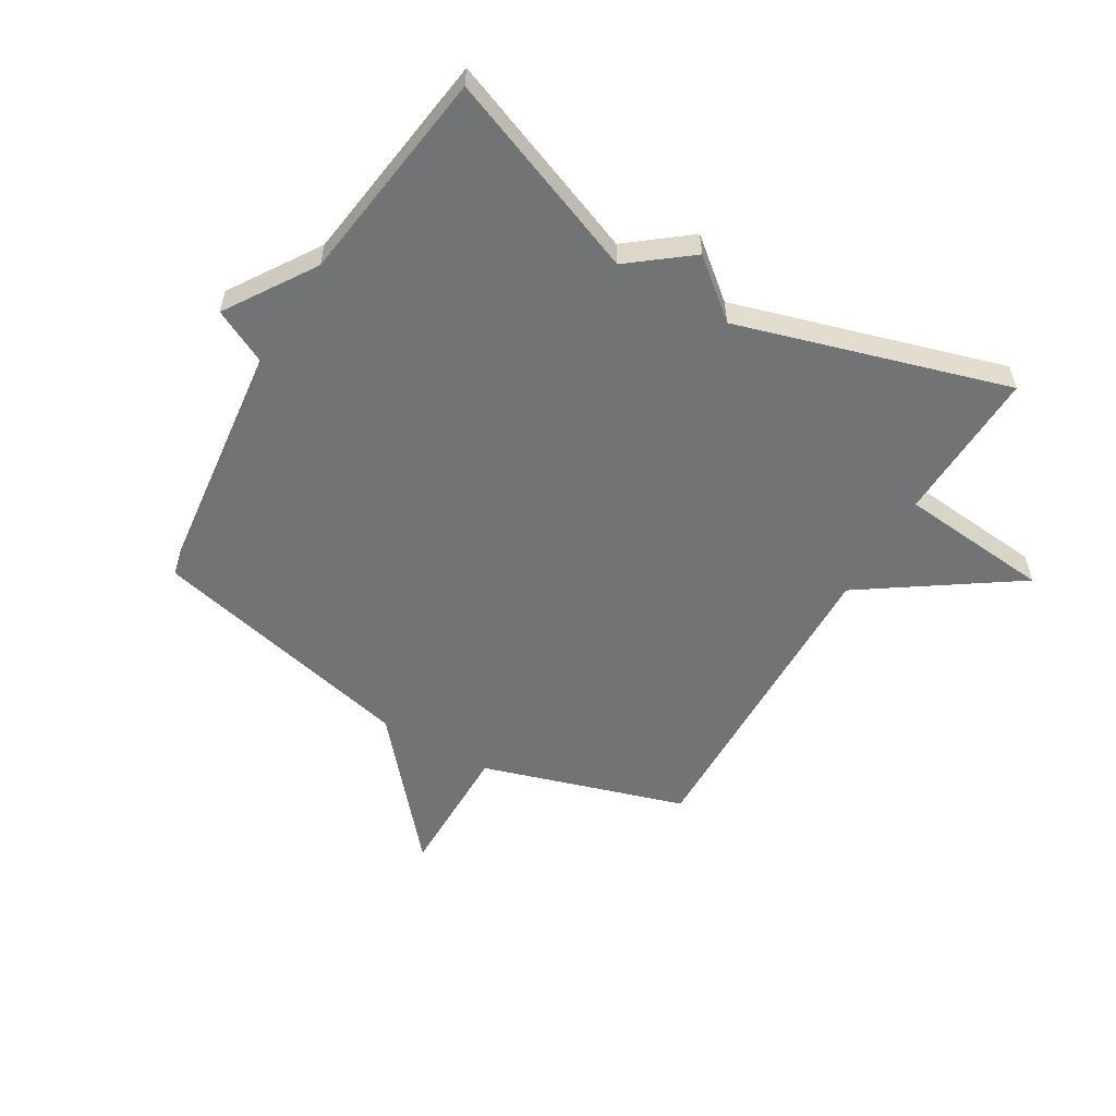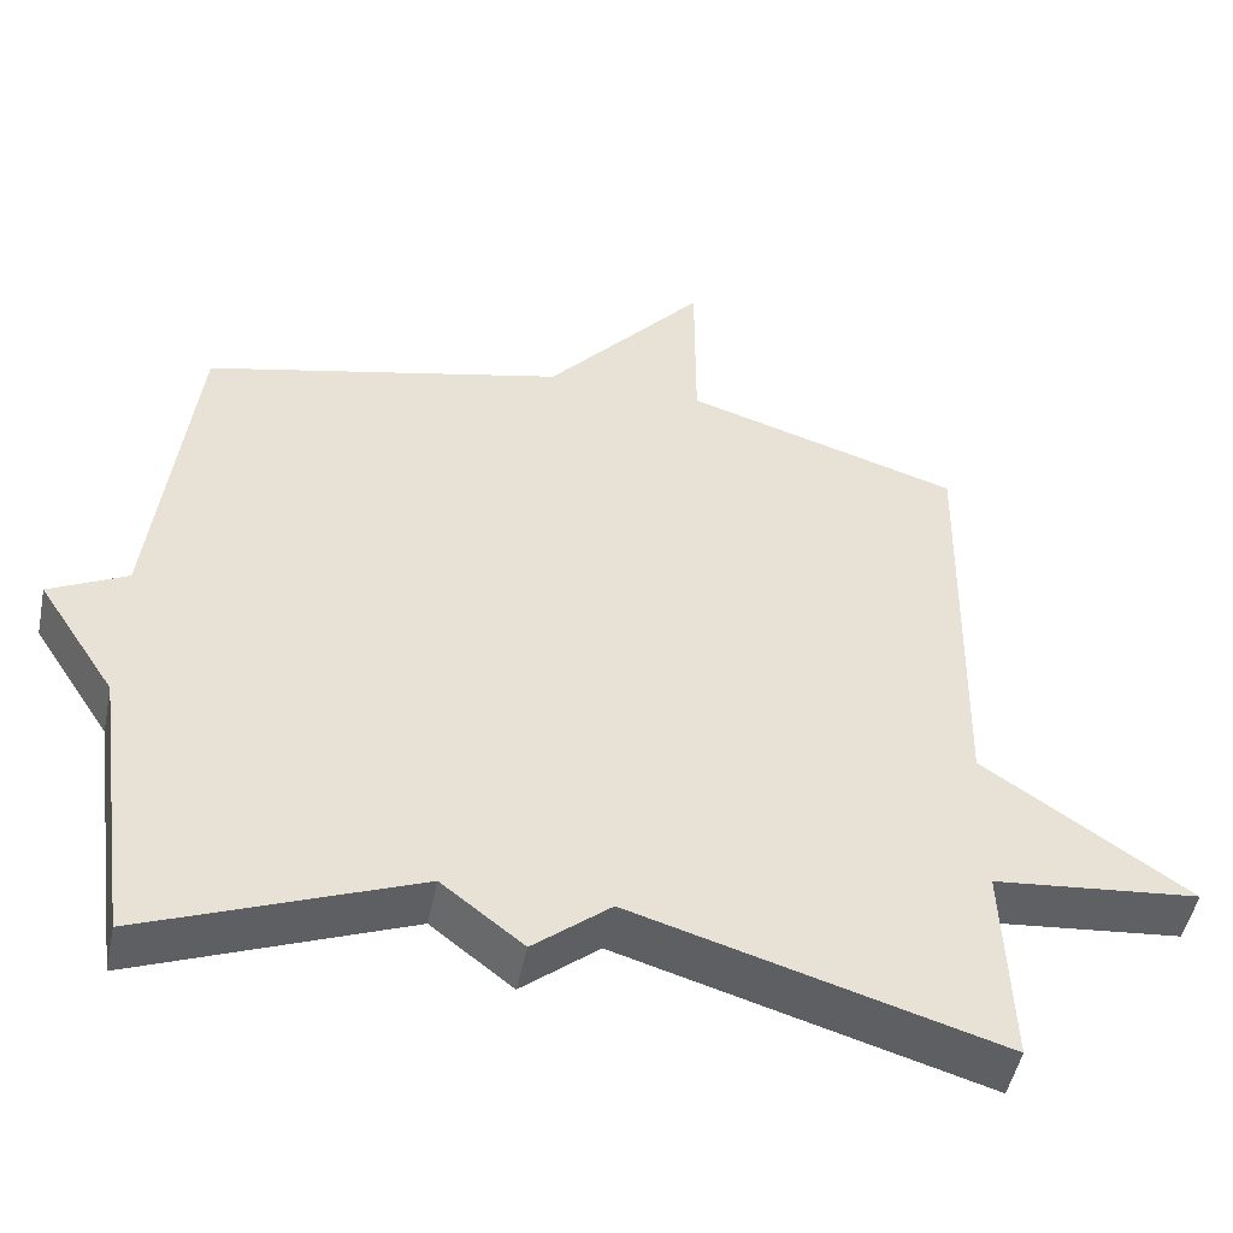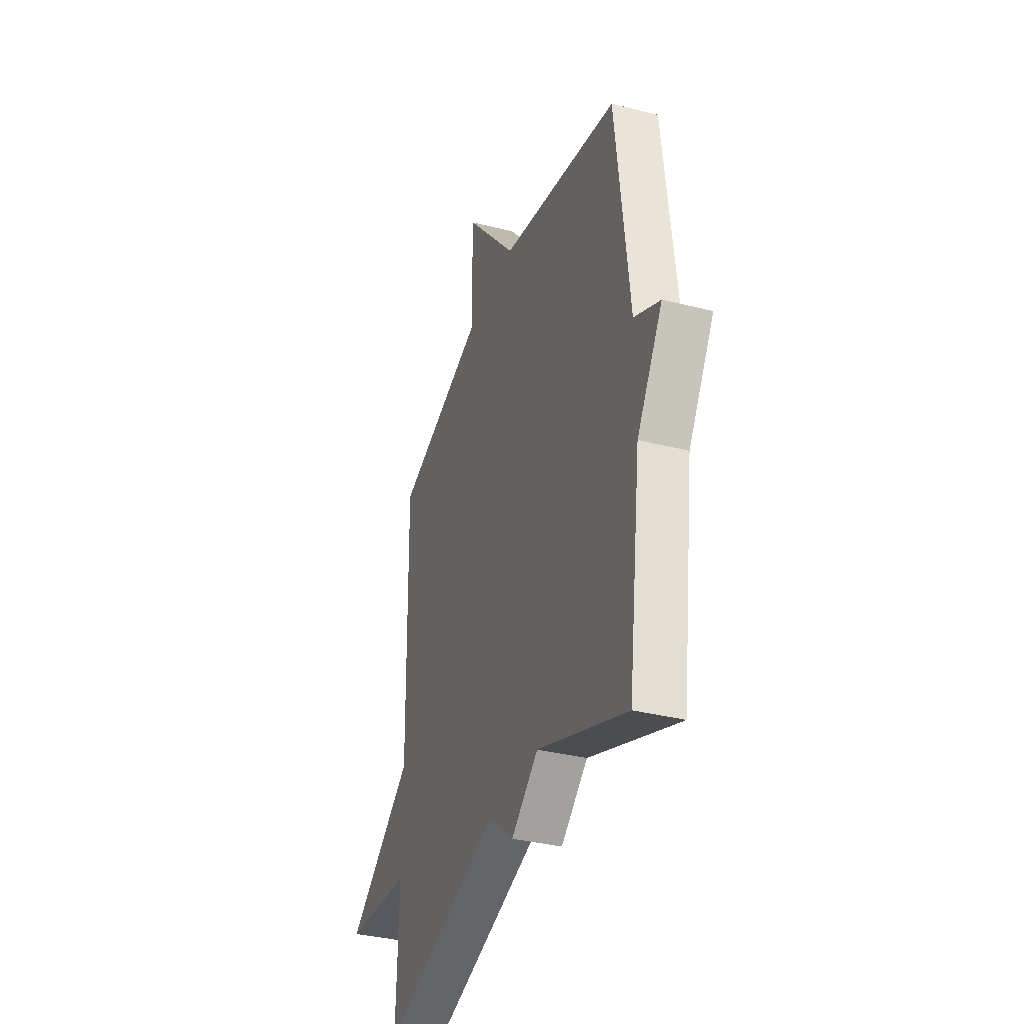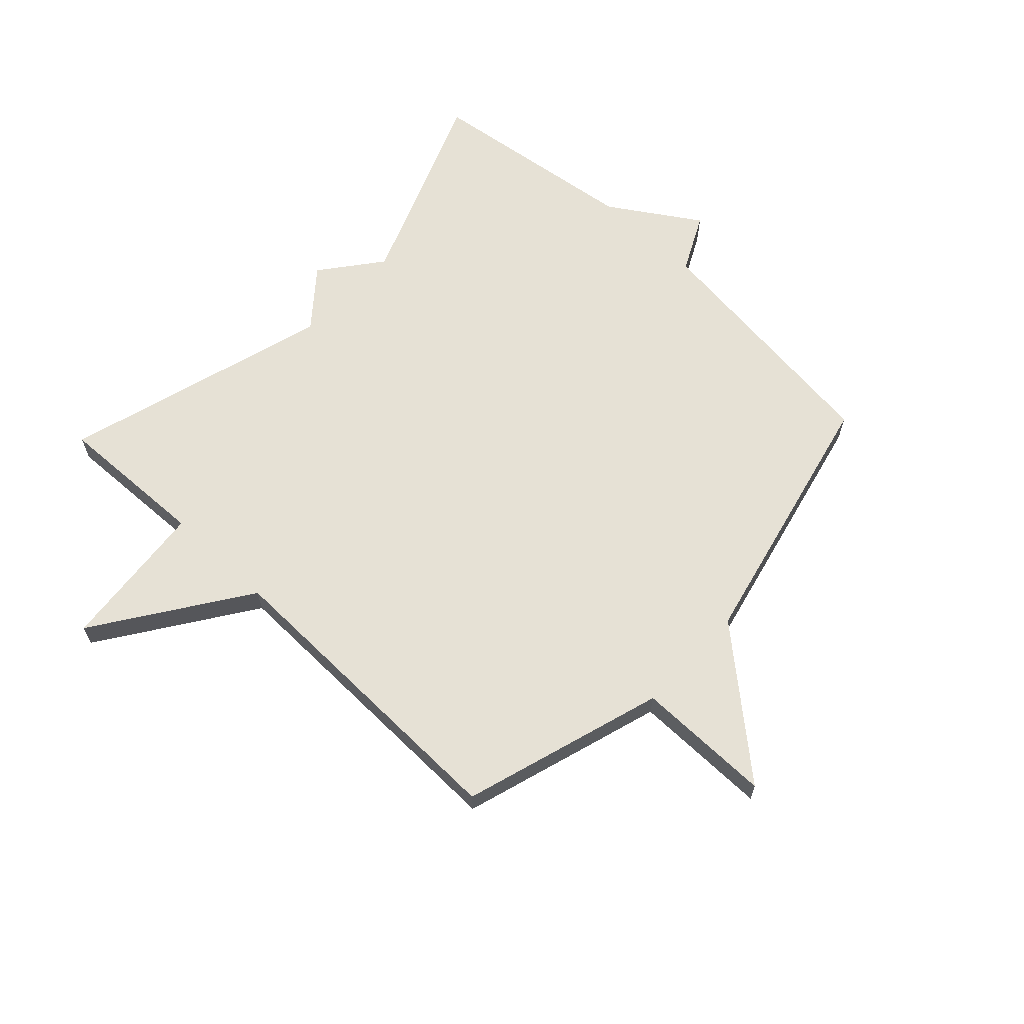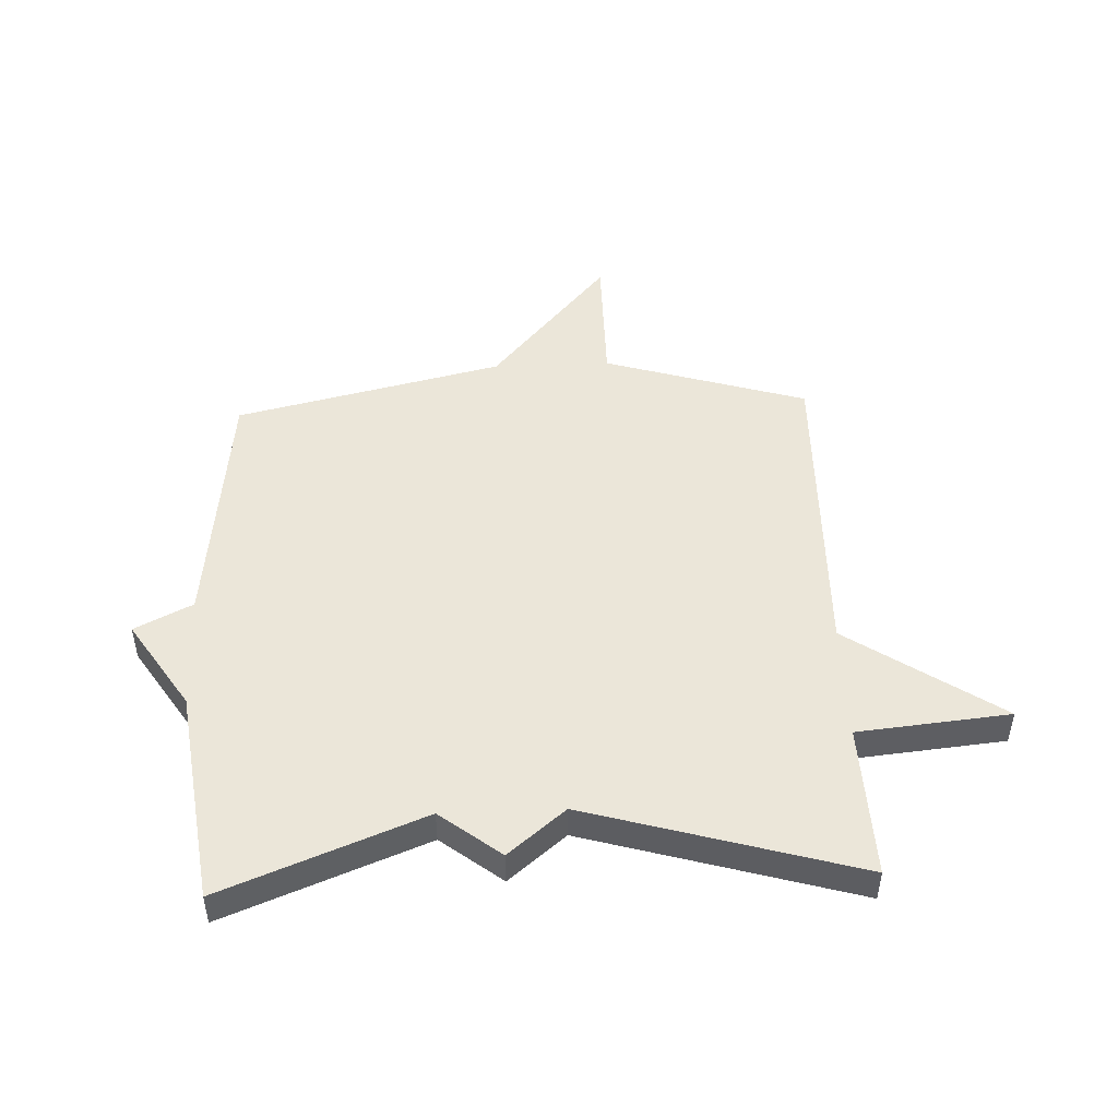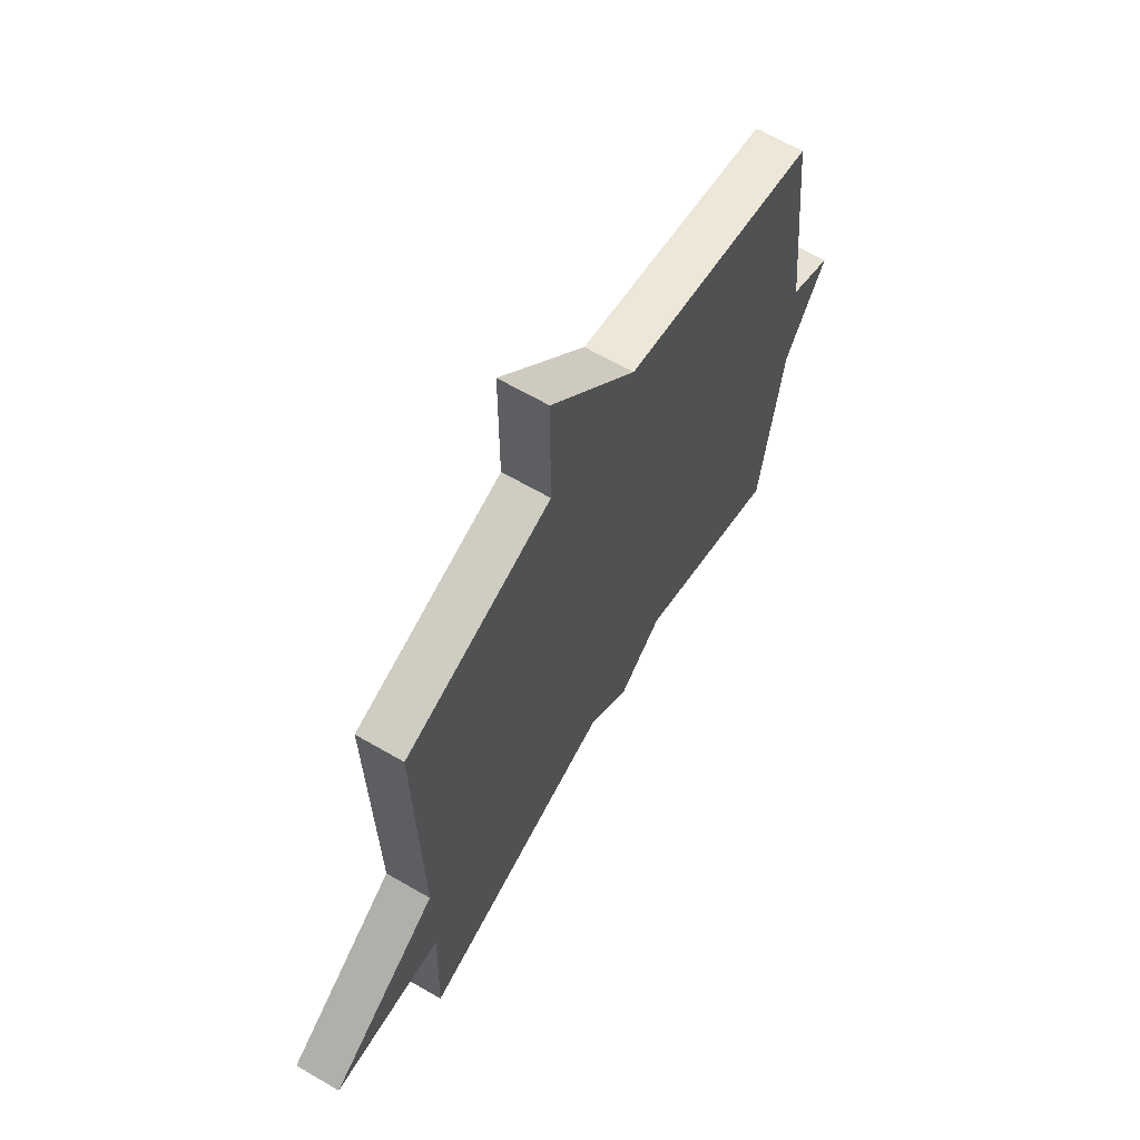
<metadata>
{"format":"obj","ext":"obj","renderer":"f3d","projection":"perspective","resolution":1024,"background":"white","views":[{"elev":-55.7,"azim":149.6,"up":"+Y"},{"elev":-49.2,"azim":168.4,"up":"+Z"},{"elev":-35.6,"azim":71.5,"up":"+Z"},{"elev":64.6,"azim":-46.7,"up":"+Y"},{"elev":48.5,"azim":177.6,"up":"+Y"},{"elev":65.0,"azim":-59.7,"up":"+Z"}]}
</metadata>
<code>
v -0.5 0.07 0.5
v -0.155 0.07 0.606
v -0.155 0.07 0.839
v 0.045 0.07 0.606
v 0.5 0.07 0.5
v 0.55 0.07 0.065
v 0.648 0.07 0.016
v 0.55 0.07 -0.135
v 0.5 0.07 -0.5
v 0.159 0.07 -0.366
v 0.056 0.07 -0.446
v -0.041 0.07 -0.366
v -0.5 0.07 -0.5
v -0.49 0.07 -0.24
v -0.748 0.07 -0.215
v -0.49 0.07 -0.04
v -0.5 0 0.5
v -0.155 0 0.606
v -0.155 0 0.839
v 0.045 0 0.606
v 0.5 0 0.5
v 0.55 0 0.065
v 0.648 0 0.016
v 0.55 0 -0.135
v 0.5 0 -0.5
v 0.159 0 -0.366
v 0.056 0 -0.446
v -0.041 0 -0.366
v -0.5 0 -0.5
v -0.49 0 -0.24
v -0.748 0 -0.215
v -0.49 0 -0.04
f 14 15 16
f 12 13 14
f 12 14 16
f 10 11 12
f 16 1 2
f 12 16 2
f 10 12 2
f 2 3 4
f 10 2 4
f 9 10 4
f 8 9 4
f 6 7 8
f 4 5 6 8
f 32 31 30
f 30 29 28
f 32 30 28
f 28 27 26
f 18 17 32
f 18 32 28
f 18 28 26
f 20 19 18
f 20 18 26
f 20 26 25
f 20 25 24
f 24 23 22
f 24 22 21 20
f 1 17 18 2
f 2 18 19 3
f 3 19 20 4
f 4 20 21 5
f 5 21 22 6
f 6 22 23 7
f 7 23 24 8
f 8 24 25 9
f 9 25 26 10
f 10 26 27 11
f 11 27 28 12
f 12 28 29 13
f 13 29 30 14
f 14 30 31 15
f 15 31 32 16
f 16 32 17 1

</code>
